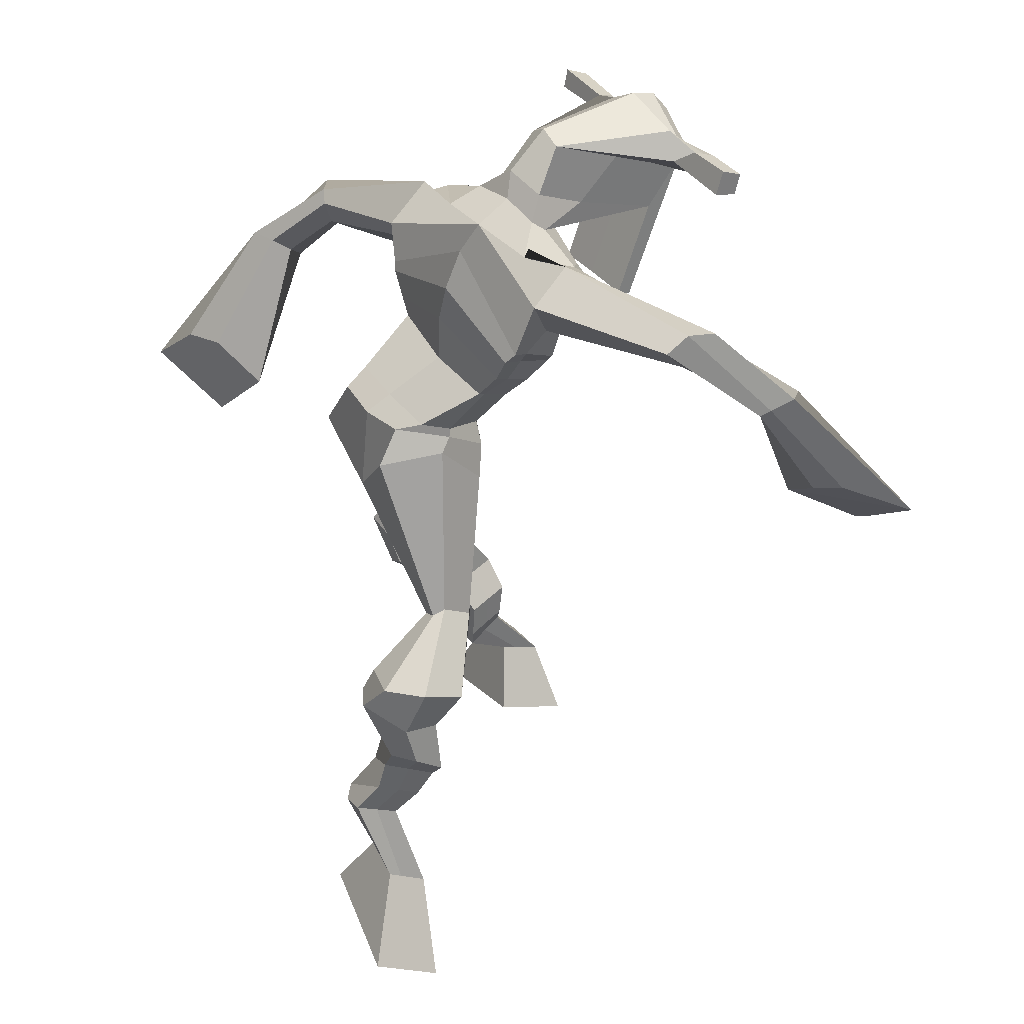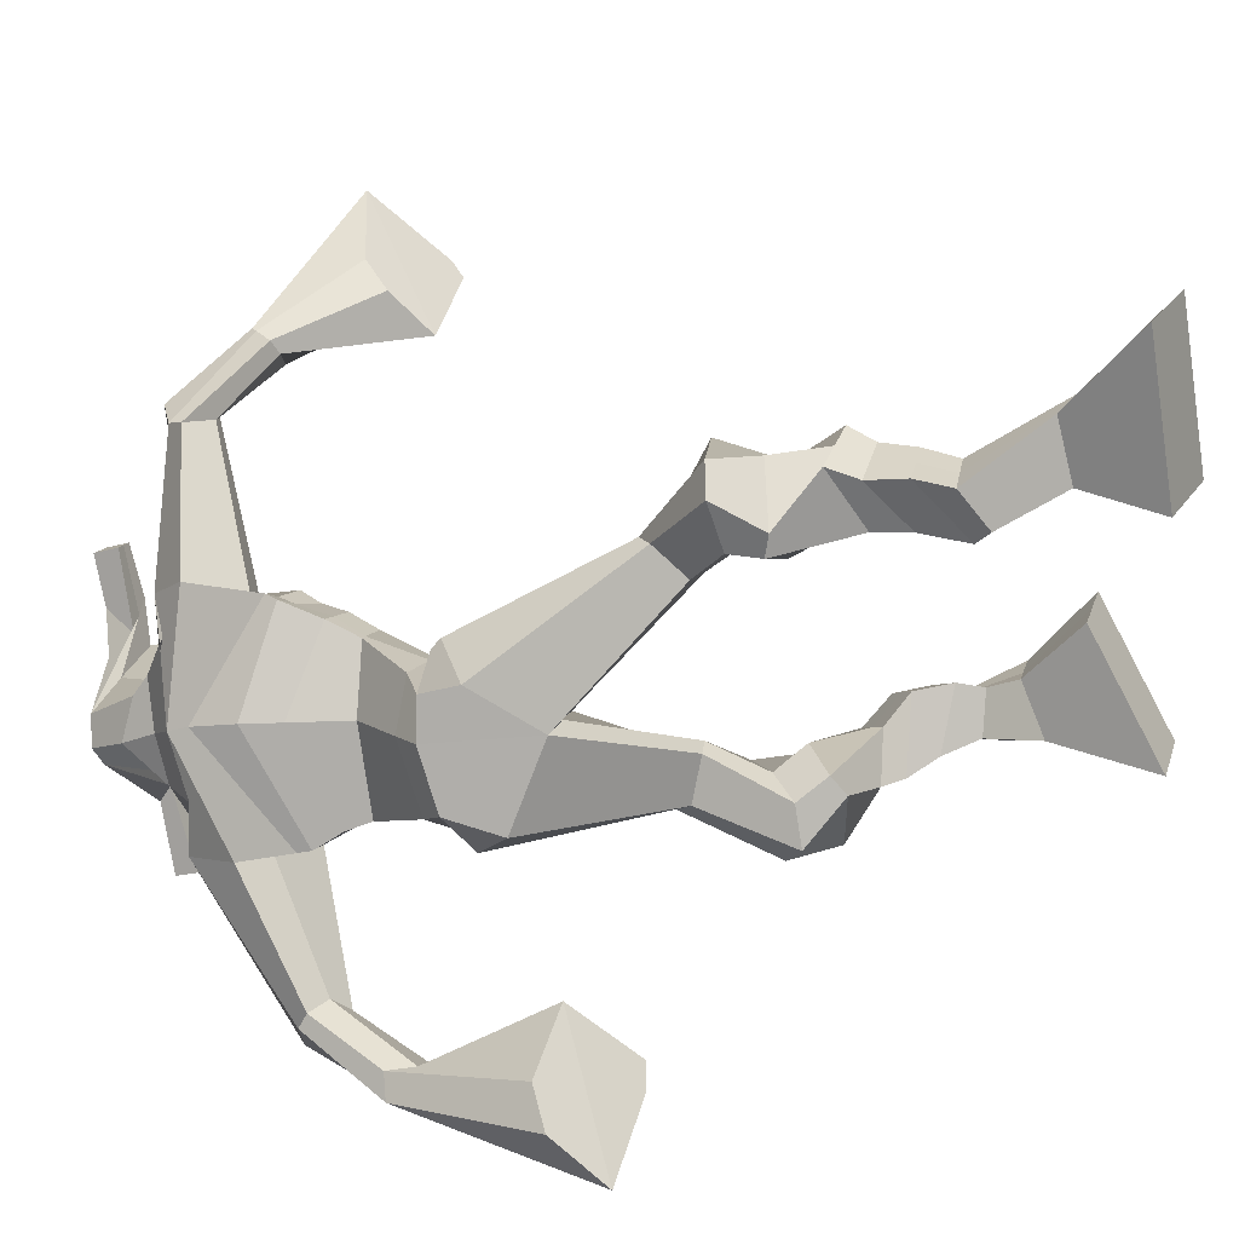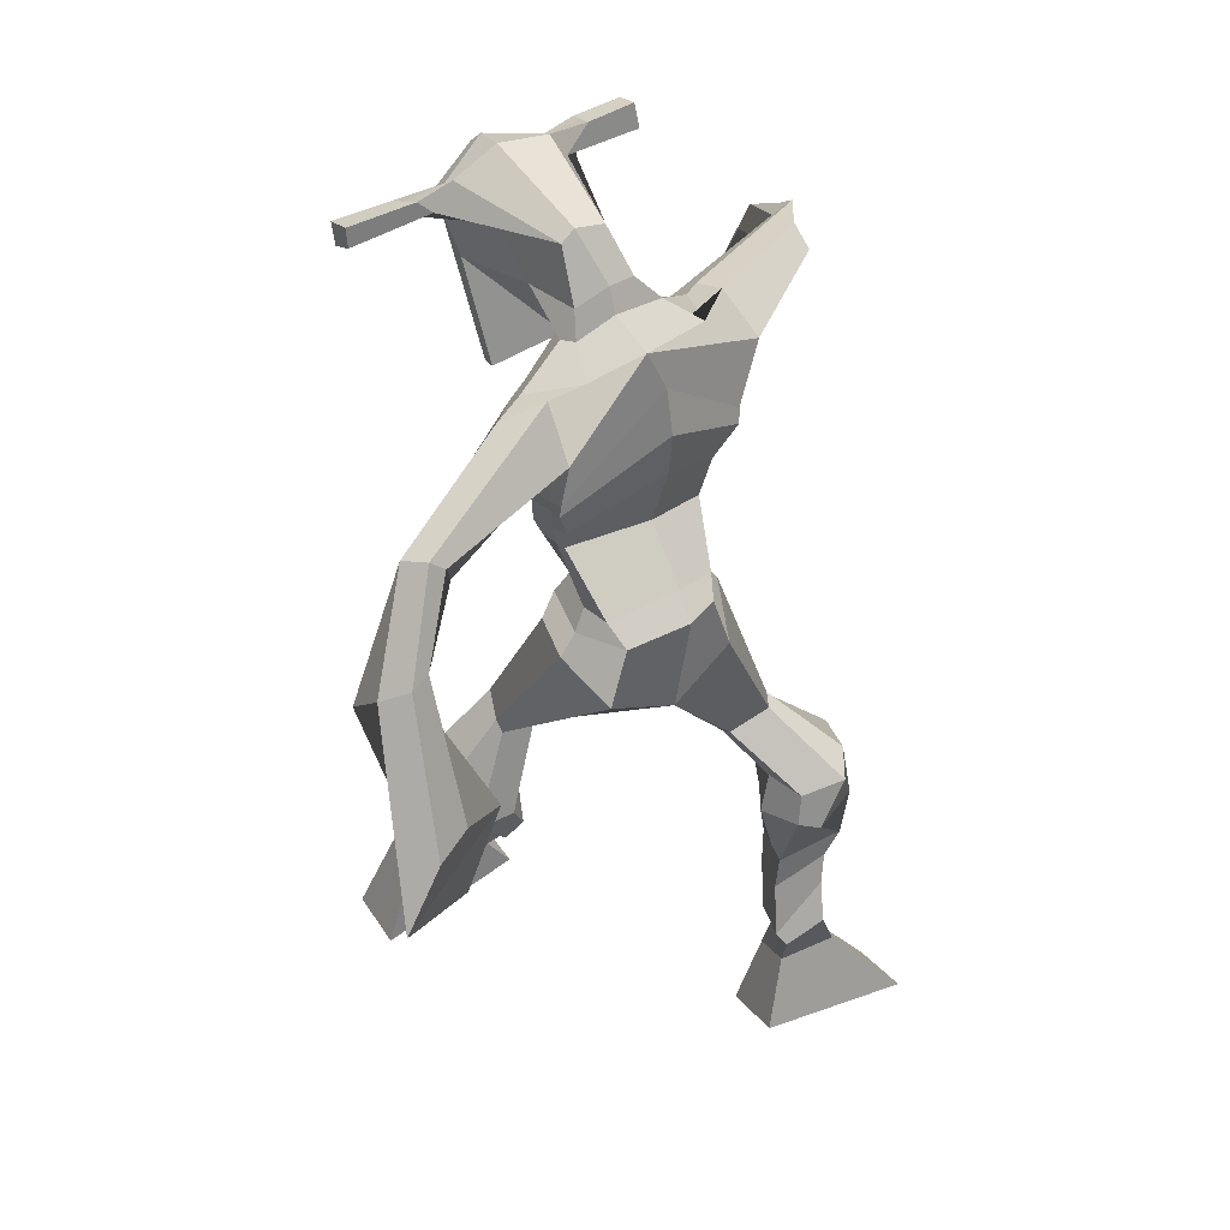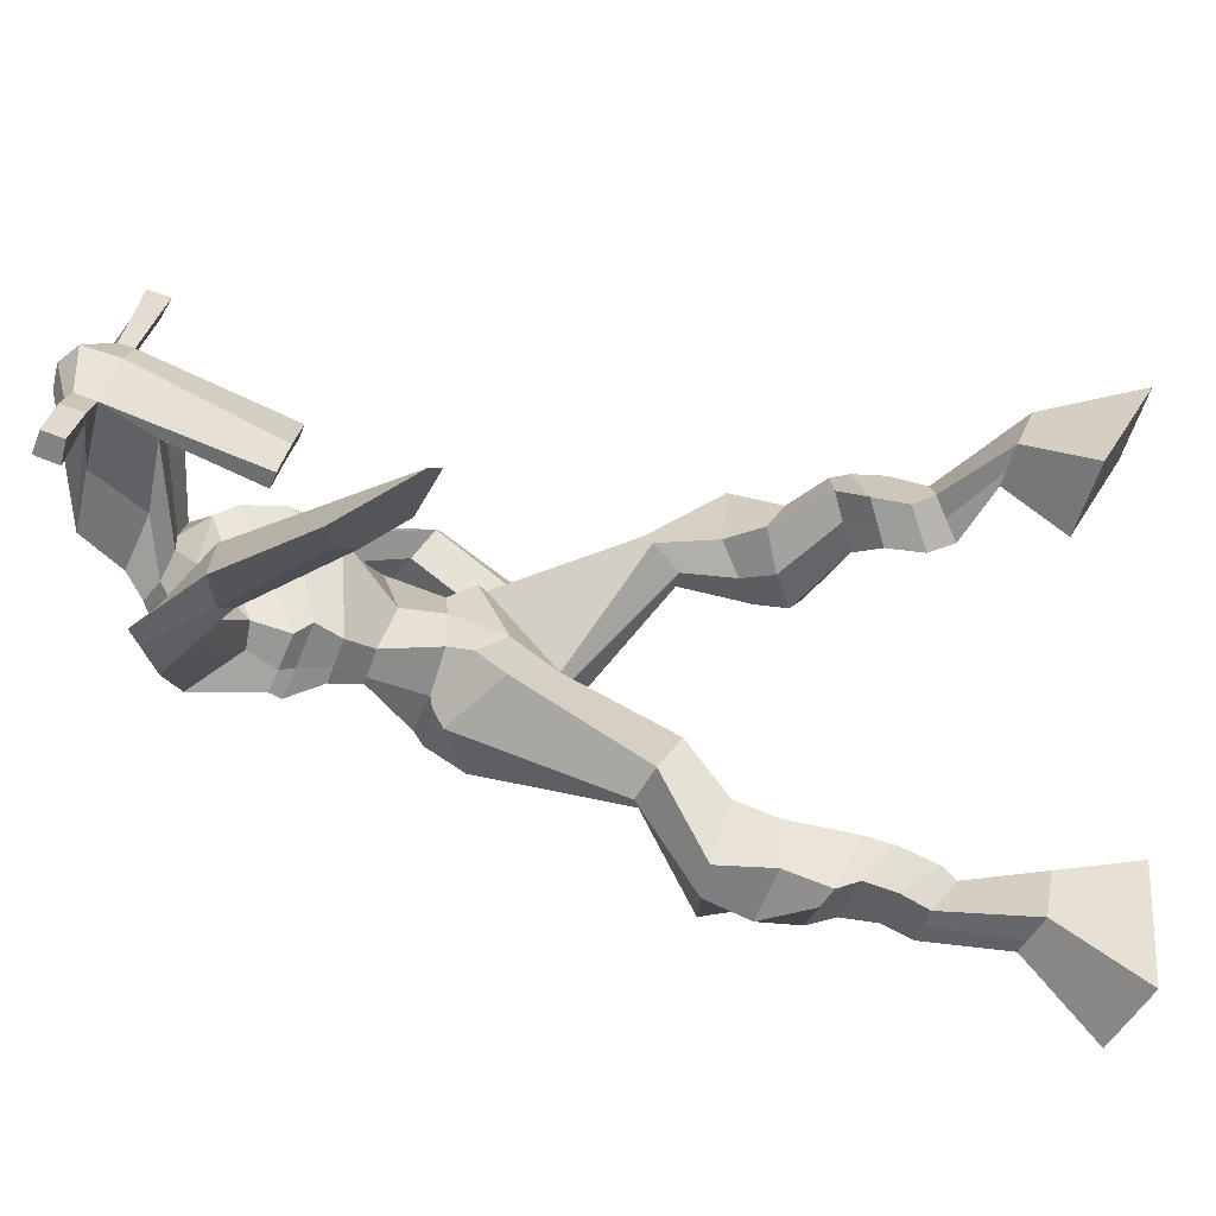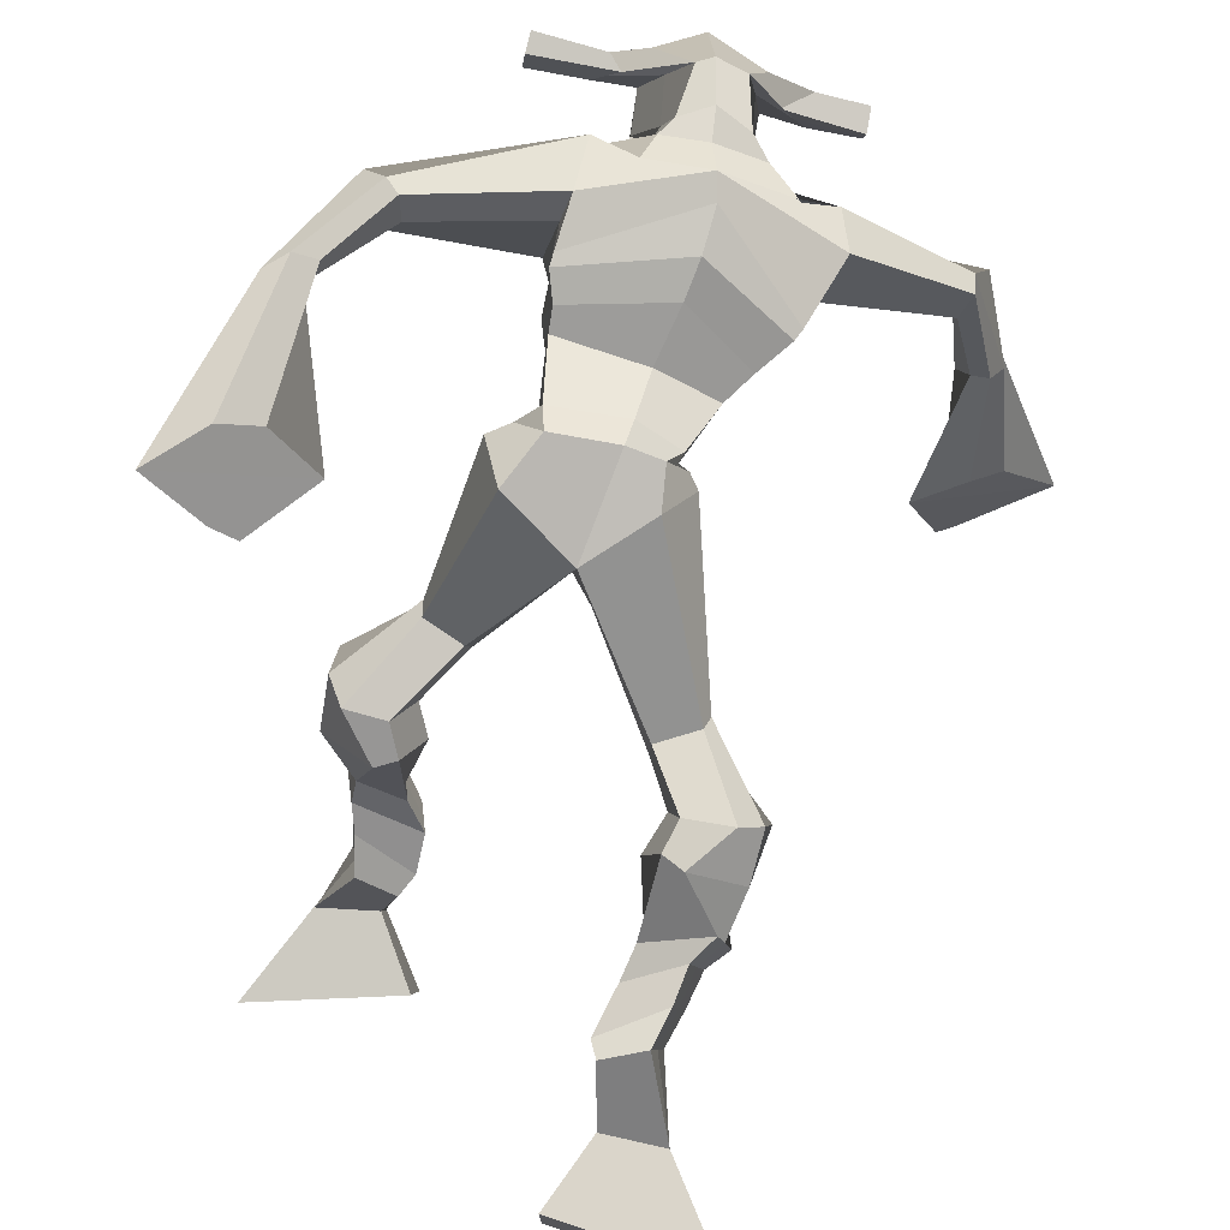
<metadata>
{"format":"obj","ext":"obj","renderer":"f3d","projection":"perspective","resolution":1024,"background":"white","views":[{"elev":34.0,"azim":-119.2,"up":"+Y"},{"elev":-78.9,"azim":-76.4,"up":"+Z"},{"elev":49.7,"azim":147.1,"up":"+Y"},{"elev":29.4,"azim":-80.8,"up":"+Z"},{"elev":-77.0,"azim":168.4,"up":"+Z"}]}
</metadata>
<code>
o g
v 0.2902 0.4037 0.1911
v 0.3362 0.316 0.1488
v 0.2837 0.3735 0.247
v 0.3247 0.2626 0.2467
v 0.2087 0.405 0.1812
v 0.1294 0.3002 0.1158
v 0.2021 0.374 0.2376
v 0.1179 0.2468 0.2137
v 0.3096 0.4982 0.1581
v 0.2908 0.4805 0.2158
v 0.2551 0.5243 0.1508
v 0.2361 0.5068 0.2084
v 0.3198 0.5173 0.1703
v 0.3009 0.4997 0.228
v 0.2392 0.5659 0.1819
v 0.2192 0.5448 0.2406
v 0.3 0.5725 0.2062
v 0.28 0.5514 0.2649
v 0.2308 0.6144 0.1908
v 0.2065 0.5869 0.2616
v 0.2898 0.6185 0.2134
v 0.2655 0.591 0.2841
v 0.2073 0.6509 0.1913
v 0.1813 0.6151 0.2643
v 0.2863 0.7316 0.1842
v 0.2713 0.6884 0.2935
v 0.259 0.7211 0.1705
v 0.2061 0.681 0.2688
v 0.2738 0.7709 0.1983
v 0.2702 0.7455 0.3151
v 0.2122 0.7767 0.1858
v 0.1647 0.7563 0.2931
v 0.3129 0.8145 0.3108
v 0.2944 0.8066 0.3783
v 0.2616 0.8469 0.2965
v 0.2587 0.832 0.3577
v 0.4341 1.002 0.2667
v 0.4361 0.9762 0.3669
v 0.3574 1.078 0.2614
v 0.3353 1.021 0.4195
v 0.5721 0.4685 0.5927
v 0.5167 0.3819 0.5608
v 0.566 0.451 0.6528
v 0.5066 0.3499 0.6677
v 0.6529 0.4561 0.595
v 0.7199 0.3293 0.5641
v 0.647 0.4375 0.6564
v 0.7099 0.2973 0.6711
v 0.5551 0.515 0.5207
v 0.5681 0.5428 0.5772
v 0.6091 0.533 0.5046
v 0.6187 0.5543 0.5617
v 0.5392 0.5486 0.5131
v 0.5496 0.5703 0.5711
v 0.6186 0.585 0.5048
v 0.63 0.6052 0.5661
v 0.5381 0.6 0.516
v 0.5494 0.6202 0.5773
v 0.6292 0.6296 0.4828
v 0.6447 0.6523 0.5576
v 0.5652 0.6418 0.4916
v 0.5791 0.6644 0.5667
v 0.6281 0.6607 0.4682
v 0.6434 0.6783 0.5504
v 0.5831 0.7151 0.3978
v 0.5784 0.7452 0.512
v 0.6108 0.7007 0.3974
v 0.6467 0.7305 0.5062
v 0.6023 0.7606 0.3883
v 0.5685 0.7985 0.4946
v 0.6582 0.765 0.3872
v 0.677 0.8066 0.5023
v 0.5356 0.8502 0.4427
v 0.5326 0.8782 0.5019
v 0.5893 0.8758 0.4321
v 0.5726 0.895 0.4891
v 0.5332 1.071 0.2587
v 0.5335 1.085 0.4165
v 0.3666 1.434 0.439
v 0.3932 1.384 0.569
v 0.2038 1.374 0.4391
v 0.2502 1.304 0.5141
v 0.5172 1.387 0.3712
v 0.5356 1.298 0.4652
v 0.2697 1.419 0.4603
v 0.291 1.375 0.56
v 0.2189 1.417 0.4985
v 0.2628 1.36 0.5651
v 0.04146 1.346 0.5595
v 0.05258 1.312 0.6273
v 0.04206 1.366 0.594
v 0.04578 1.349 0.636
v -0.01633 1.239 0.684
v 0.02067 1.236 0.7398
v -0.03058 1.253 0.692
v -0.007113 1.256 0.7547
v -0.03441 1.098 0.7761
v -0.02102 1.011 0.8689
v -0.07616 1.116 0.7964
v -0.04368 1.02 0.8798
v 0.4526 1.431 0.4376
v 0.4823 1.386 0.5226
v 0.5113 1.445 0.4259
v 0.519 1.386 0.5012
v 0.6991 1.347 0.3447
v 0.7194 1.303 0.3831
v 0.7165 1.363 0.3519
v 0.7365 1.341 0.3811
v 0.7643 1.27 0.2801
v 0.8102 1.209 0.3467
v 0.7951 1.275 0.264
v 0.8404 1.211 0.3291
v 0.7808 1.103 0.1798
v 0.7866 0.9778 0.1797
v 0.8333 1.1 0.1535
v 0.8218 0.9874 0.1758
v 0.3973 1.568 0.7173
v 0.3995 1.531 0.7767
v 0.3162 1.536 0.7304
v 0.3172 1.515 0.7555
v 0.4579 1.537 0.7198
v 0.464 1.508 0.7517
v 0.4624 1.433 0.7019
v 0.397 1.435 0.7054
v 0.3219 1.419 0.7022
v 0.332 1.477 0.5198
v 0.4213 1.476 0.5101
v 0.3797 1.5 0.4993
v 0.4648 1.487 0.7457
v 0.3165 1.486 0.7464
v 0.4102 1.538 0.5545
v 0.3889 1.549 0.5591
v 0.3964 1.479 0.7647
v 0.3479 1.538 0.5569
v 0.1882 1.522 0.7397
v 0.1893 1.51 0.7704
v 0.1887 1.481 0.7617
v 0.1875 1.489 0.7287
v 0.6015 1.528 0.7244
v 0.6028 1.513 0.76
v 0.6039 1.482 0.7511
v 0.6027 1.5 0.7197
v 0.3085 1.187 0.4061
v 0.3936 1.214 0.3828
v 0.5129 1.226 0.3924
v 0.5156 1.21 0.4376
v 0.4034 1.166 0.4578
v 0.3121 1.171 0.4529
v 0.28 1.225 0.4199
v 0.5236 1.234 0.4464
v 0.288 1.204 0.4773
v 0.3758 1.292 0.376
v 0.5145 1.259 0.385
v 0.3916 1.226 0.552
v 0.5218 1.484 0.7497
v 0.5209 1.509 0.7567
v 0.5052 1.522 0.7251
v 0.4874 1.502 0.7176
v 0.2573 1.524 0.7363
v 0.2585 1.512 0.7696
v 0.2578 1.48 0.7602
v 0.2948 1.498 0.725
v 0.3978 1.284 0.6687
v 0.3918 1.292 0.6485
v 0.3173 1.29 0.6507
v 0.4578 1.292 0.646
v 0.4561 1.283 0.6664
v 0.3197 1.282 0.6711
v 0.3822 1.426 0.5443
v 0.3083 1.449 0.4944
v 0.4264 1.425 0.5391
v 0.3378 1.415 0.5496
v 0.438 1.456 0.4802
v 0.3761 1.459 0.4918
v 0.2452 1.27 0.415
v 0.5223 1.264 0.4512
v 0.2754 1.235 0.5036
v 0.3663 1.344 0.3829
v 0.5266 1.299 0.3796
v 0.397 1.29 0.5872
v 0.2372 1.283 0.4271
v 0.5191 1.261 0.4878
v 0.254 1.254 0.4988
v 0.3607 1.402 0.4045
v 0.5248 1.317 0.3789
v 0.398 1.352 0.5834
v 0.4045 1.167 0.3046
v 0.5045 1.161 0.3126
v 0.4128 1.108 0.4497
v 0.3431 1.139 0.3255
v 0.4828 1.125 0.4317
v 0.3665 1.101 0.4317
v 0.124 0.2754 0.1613
v 0.2879 0.3938 0.2095
v 0.2064 0.3947 0.1999
v 0.3308 0.2912 0.1943
v 0.2999 0.4895 0.1869
v 0.2453 0.5155 0.1797
v 0.3102 0.5086 0.1991
v 0.2292 0.5553 0.2113
v 0.29 0.562 0.2356
v 0.2186 0.6006 0.2262
v 0.2777 0.6048 0.2488
v 0.1943 0.633 0.2278
v 0.3032 0.707 0.2456
v 0.1839 0.7073 0.2067
v 0.2835 0.7574 0.2582
v 0.1777 0.7683 0.2374
v 0.312 0.7977 0.3296
v 0.2544 0.8578 0.3128
v 0.4325 0.9901 0.325
v 0.3182 1.096 0.3473
v 0.7153 0.3144 0.6138
v 0.5703 0.4632 0.6125
v 0.6509 0.4499 0.6153
v 0.512 0.367 0.6105
v 0.5621 0.5295 0.5493
v 0.6144 0.5438 0.5339
v 0.5446 0.5596 0.5423
v 0.6243 0.5951 0.5355
v 0.5438 0.6101 0.5466
v 0.6369 0.641 0.5202
v 0.5722 0.6531 0.5291
v 0.6357 0.6695 0.5093
v 0.5555 0.7297 0.4586
v 0.6789 0.7171 0.4458
v 0.5747 0.7775 0.4391
v 0.6819 0.7863 0.4471
v 0.5272 0.8446 0.4667
v 0.5918 0.8944 0.4423
v 0.5602 1.114 0.3297
v 0.2407 1.308 0.4806
v 0.525 1.348 0.4099
v 0.2477 1.395 0.5315
v 0.2181 1.38 0.5553
v 0.05112 1.312 0.5926
v 0.02259 1.371 0.6253
v 0.004351 1.235 0.7106
v -0.03223 1.262 0.7304
v 0.03277 1.055 0.7816
v -0.1533 1.1 0.8642
v 0.5219 1.424 0.47
v 0.5581 1.403 0.4635
v 0.6908 1.319 0.351
v 0.7429 1.364 0.3714
v 0.78 1.238 0.3172
v 0.8256 1.247 0.2936
v 0.7138 1.053 0.2197
v 0.8992 1.043 0.1225
v 0.3985 1.56 0.7526
v 0.3167 1.525 0.743
v 0.461 1.523 0.7358
v 0.4329 1.458 0.5932
v 0.3398 1.444 0.5947
v 0.4387 1.513 0.65
v 0.3309 1.512 0.6515
v 0.1888 1.516 0.755
v 0.1881 1.485 0.7452
v 0.6021 1.521 0.7422
v 0.6033 1.491 0.7354
v 0.5135 1.218 0.4111
v 0.3089 1.184 0.4149
v 0.5185 1.249 0.41
v 0.283 1.217 0.4406
v 0.5046 1.493 0.7336
v 0.5131 1.515 0.7409
v 0.2763 1.489 0.7426
v 0.2579 1.518 0.753
v 0.3135 1.428 0.5197
v 0.4438 1.441 0.5068
v 0.5235 1.286 0.4053
v 0.2606 1.256 0.4493
v 0.5258 1.306 0.4003
v 0.248 1.273 0.4518
v 0.3445 1.117 0.3749
v 0.5068 1.144 0.3609
v 0.411 1.143 0.2688
v 0.4978 1.139 0.278
v 0.4254 1.035 0.4176
v 0.3623 1.131 0.2919
v 0.4985 1.088 0.444
v 0.3571 1.064 0.4352
v 0.5317 1.131 0.3415
v 0.3312 1.112 0.3664
f 1 5 11 9
f 4 3 7 8
f 193 195 5 6
f 193 196 4 8
f 196 194 3 4
f 6 5 1 2
f 198 12 16 200
f 7 3 10 12
f 195 7 12 198
f 194 1 9 197
f 200 16 20 202
f 12 10 14 16
f 9 11 15 13
f 197 9 13 199
f 20 18 22 24
f 16 14 18 20
f 13 15 19 17
f 199 13 17 201
f 21 23 27 25
f 17 19 23 21
f 201 17 21 203
f 202 20 24 204
f 206 28 32 208
f 203 21 25 205
f 204 24 28 206
f 24 22 26 28
f 29 31 35 33
f 28 26 30 32
f 25 27 31 29
f 205 25 29 207
f 209 33 37 211
f 207 29 33 209
f 208 32 36 210
f 32 30 34 36
f 185 184 79 83
f 210 36 40 212
f 36 34 38 40
f 33 35 39 37
f 41 49 51 45
f 44 48 47 43
f 213 46 45 215
f 213 48 44 216
f 216 44 43 214
f 46 42 41 45
f 218 220 56 52
f 47 52 50 43
f 215 218 52 47
f 214 217 49 41
f 220 222 60 56
f 52 56 54 50
f 49 53 55 51
f 217 219 53 49
f 60 64 62 58
f 56 60 58 54
f 53 57 59 55
f 219 221 57 53
f 61 65 67 63
f 57 61 63 59
f 221 223 61 57
f 222 224 64 60
f 226 228 72 68
f 223 225 65 61
f 224 226 68 64
f 64 68 66 62
f 69 73 75 71
f 68 72 70 66
f 65 69 71 67
f 225 227 69 65
f 229 211 37 73
f 227 229 73 69
f 228 230 76 72
f 72 76 74 70
f 184 181 81 79
f 230 231 78 76
f 76 78 38 74
f 73 37 77 75
f 268 159 135 257
f 133 129 122 118
f 186 182 84 80
f 274 183 82 232
f 273 185 83 233
f 183 186 80 82
f 234 235 88 86
f 82 88 92 90
f 82 80 86 88
f 79 81 87 85
f 90 92 96 94
f 235 87 91 237
f 232 82 90 236
f 87 81 89 91
f 95 93 97 99
f 236 90 94 238
f 91 89 93 95
f 237 91 95 239
f 240 98 100 241
f 239 95 99 241
f 94 96 100 98
f 238 94 98 240
f 242 102 104 243
f 83 79 101 103
f 80 84 104 102
f 104 84 106 108
f 108 106 110 112
f 83 103 107 105
f 233 83 105 244
f 243 104 108 245
f 109 111 115 113
f 245 108 112 247
f 105 107 111 109
f 244 105 109 246
f 248 113 115 249
f 246 109 113 248
f 112 110 114 116
f 247 112 116 249
f 250 117 119 251
f 250 118 122 252
f 156 155 141 140
f 131 132 117 121
f 132 134 119 117
f 130 133 118 120
f 172 169 124 125
f 174 170 126 128
f 173 174 128 127
f 270 173 127 253
f 169 171 123 124
f 269 172 125 254
f 129 133 163 167
f 128 126 134 132
f 127 128 132 131
f 253 127 131 255
f 130 125 165 168
f 254 125 130 256
f 258 137 136 257
f 161 160 136 137
f 267 161 137 258
f 159 162 138 135
f 260 142 139 259
f 158 157 139 142
f 266 156 140 259
f 265 158 142 260
f 192 189 147 148
f 276 188 145 261
f 275 192 148 262
f 189 191 146 147
f 187 190 143 144
f 188 187 144 145
f 148 147 154 151
f 261 145 153 263
f 262 148 151 264
f 147 146 150 154
f 144 143 149 152
f 145 144 152 153
f 255 131 158 265
f 252 122 156 266
f 131 121 157 158
f 122 129 155 156
f 119 134 162 159
f 256 130 161 267
f 130 120 160 161
f 251 119 159 268
f 165 164 163 168
f 164 166 167 163
f 133 130 168 163
f 123 129 167 166
f 124 123 166 164
f 125 124 164 165
f 234 86 172 269
f 80 102 171 169
f 242 101 173 270
f 101 79 174 173
f 79 85 170 174
f 86 80 169 172
f 151 154 180 177
f 263 153 179 271
f 264 151 177 272
f 154 150 176 180
f 152 149 175 178
f 153 152 178 179
f 177 180 186 183
f 271 179 185 273
f 272 177 183 274
f 180 176 182 186
f 178 175 181 184
f 179 178 184 185
f 278 277 187 188
f 277 280 190 187
f 279 281 191 189
f 284 282 192 275
f 283 278 188 276
f 282 279 189 192
f 281 283 276 191
f 280 284 275 190
f 175 272 274 181
f 176 271 273 182
f 149 264 272 175
f 150 263 271 176
f 102 242 270 171
f 85 234 269 170
f 120 251 268 160
f 134 256 267 162
f 121 252 266 157
f 129 255 265 155
f 143 262 264 149
f 146 261 263 150
f 190 275 262 143
f 191 276 261 146
f 155 265 260 141
f 157 266 259 139
f 141 260 259 140
f 162 267 258 138
f 138 258 257 135
f 126 254 256 134
f 123 253 255 129
f 170 269 254 126
f 171 270 253 123
f 117 250 252 121
f 118 250 251 120
f 111 247 249 115
f 110 246 248 114
f 114 248 249 116
f 106 244 246 110
f 107 245 247 111
f 103 243 245 107
f 84 233 244 106
f 101 242 243 103
f 93 238 240 97
f 96 239 241 100
f 97 240 241 99
f 92 237 239 96
f 89 236 238 93
f 81 232 236 89
f 88 235 237 92
f 85 87 235 234
f 182 273 233 84
f 181 274 232 81
f 160 268 257 136
f 75 77 231 230
f 71 75 230 228
f 70 74 229 227
f 74 38 211 229
f 66 70 227 225
f 63 67 226 224
f 62 66 225 223
f 67 71 228 226
f 59 63 224 222
f 58 62 223 221
f 54 58 221 219
f 50 54 219 217
f 55 59 222 220
f 43 50 217 214
f 45 51 218 215
f 51 55 220 218
f 42 216 214 41
f 46 213 216 42
f 48 213 215 47
f 35 210 212 39
f 31 208 210 35
f 30 207 209 34
f 34 209 211 38
f 26 205 207 30
f 23 204 206 27
f 22 203 205 26
f 27 206 208 31
f 19 202 204 23
f 18 201 203 22
f 14 199 201 18
f 10 197 199 14
f 15 200 202 19
f 3 194 197 10
f 5 195 198 11
f 11 198 200 15
f 2 1 194 196
f 6 2 196 193
f 8 7 195 193
f 39 212 284 280
f 78 231 283 281
f 40 38 279 282
f 231 77 278 283
f 212 40 282 284
f 38 78 281 279
f 37 39 280 277
f 77 37 277 278

</code>
